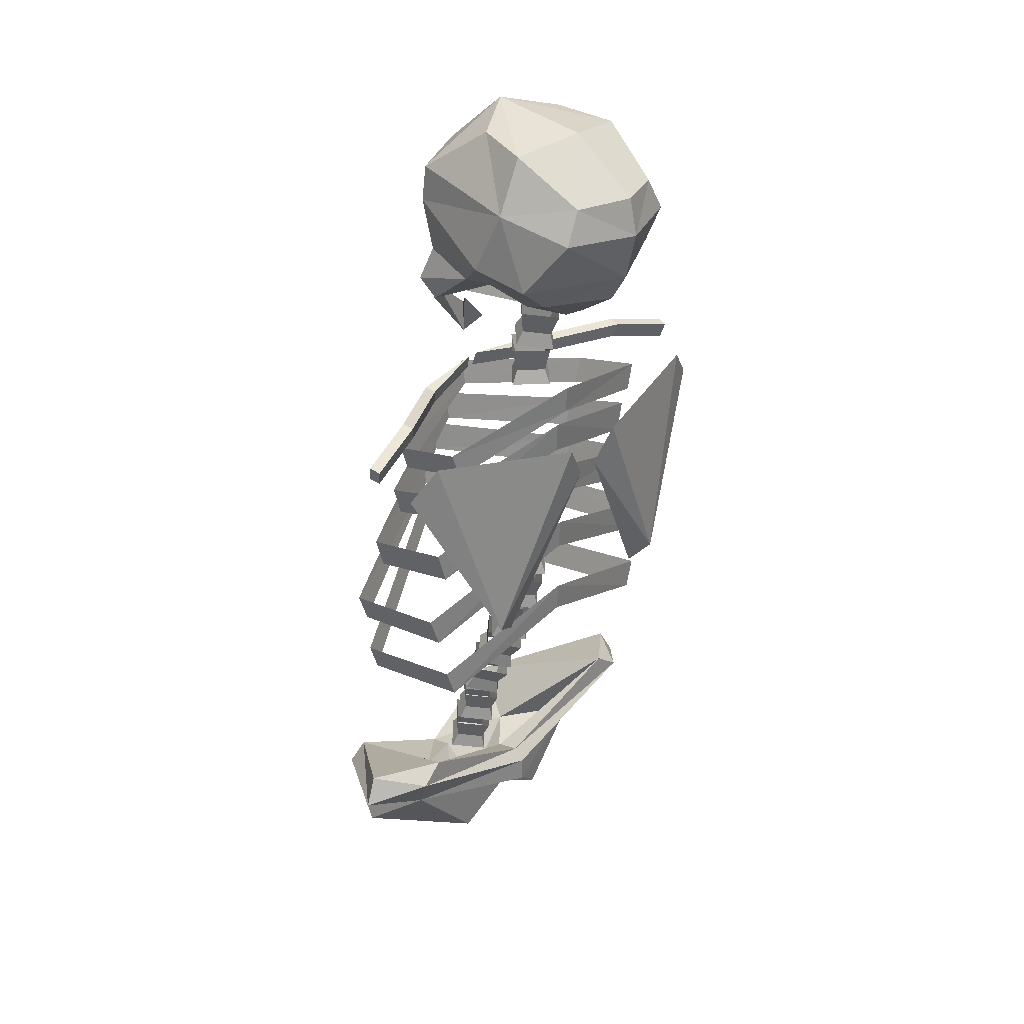
<metadata>
{"format":"obj","ext":"obj","renderer":"f3d","projection":"perspective","resolution":1024,"background":"white","views":[{"elev":28.5,"azim":133.3,"up":"+Y"}]}
</metadata>
<code>
g default
v -0.03125 -1.689 -0.3101
v 0.265 -2.039 -0.3236
v -0.09311 -1.956 0.02899
v 0.3297 -2.201 0.03351
v 0.5111 -2.106 0.04528
v 0.3751 -1.891 -0.08048
v 0.3688 -1.846 -0.1714
v 0.5234 -1.827 -0.3797
v 0.5247 -1.802 -0.4906
v 0.5293 -1.689 -0.4912
v 1.087 -1.735 -0.3073
v 0.7636 -2.059 -0.3224
v 1.125 -2.006 0.03202
v 0.6843 -2.215 0.03439
v 0.6646 -1.903 -0.07976
v 0.6749 -1.859 -0.1706
v 0.5267 -1.74 -0.2695
v 0.5183 -1.931 -0.01075
v 0.5129 -2.054 0.1359
v 0.5157 -1.981 0.211
v -0.01757 -1.718 0.2364
v -0.3789 -1.496 -0.3111
v -0.1657 -1.4 -0.5149
v 1.246 -1.458 -0.5114
v 1.449 -1.57 -0.3066
v 1.068 -1.762 0.2391
v 0.6303 -1.646 -0.1228
v 0.6588 -1.709 -0.1064
v 0.5406 -1.665 -0.2091
v 0.5446 -1.571 -0.2661
v 0.4255 -1.535 -0.1503
v 0.4524 -1.639 -0.1232
v 0.5378 -1.735 -0.2229
v 0.4188 -1.7 -0.107
v 0.6656 -1.545 -0.1497
v 0.6588 -1.709 -0.1064
v 0.6303 -1.646 -0.1228
v 0.5397 -1.674 0.009436
v 0.5421 -1.62 -0.03694
v 0.4188 -1.7 -0.107
v 0.4524 -1.639 -0.1232
v 0.5465 -1.51 -0.03379
v 0.4255 -1.535 -0.1503
v 0.6656 -1.545 -0.1497
v 0.648 -1.217 -0.2606
v 0.6767 -1.276 -0.2316
v 0.5577 -1.254 -0.3402
v 0.5548 -1.325 -0.3391
v 0.4702 -1.21 -0.261
v 0.4367 -1.266 -0.2322
v 0.443 -1.114 -0.3089
v 0.5611 -1.173 -0.4158
v 0.6831 -1.124 -0.3083
v 0.5555 -1.292 -0.09221
v 0.5509 -1.406 -0.1079
v 0.6744 -1.331 -0.2209
v 0.4613 -1.425 -0.1941
v 0.4344 -1.322 -0.2215
v 0.4276 -1.486 -0.1777
v 0.5486 -1.46 -0.06137
v 0.6391 -1.432 -0.1937
v 0.6677 -1.496 -0.1771
v 0.5534 -1.358 -0.3373
v 0.5495 -1.452 -0.2799
v 0.4344 -1.322 -0.2215
v 0.6391 -1.432 -0.1937
v 0.6677 -1.496 -0.1771
v 0.5467 -1.522 -0.2935
v 0.4613 -1.425 -0.1941
v 0.4276 -1.486 -0.1777
v 0.6744 -1.331 -0.2209
v 0.08946 -1.712 -0.2323
v -0.05603 -1.326 -0.5031
v 0.2466 -1.757 -0.06564
v 0.3688 -1.846 -0.1714
v 0.3751 -1.891 -0.08048
v 0.5211 -1.857 0.06425
v 0.5198 -1.882 0.1751
v 0.07036 -1.652 0.2286
v -0.3102 -1.375 -0.296
v -0.1657 -1.4 -0.5149
v -0.3789 -1.496 -0.3111
v -0.01757 -1.718 0.2364
v 0.5157 -1.981 0.211
v 1.068 -1.762 0.2391
v 0.9862 -1.689 0.2308
v 0.8035 -1.779 -0.06425
v 0.6646 -1.903 -0.07976
v 0.6749 -1.859 -0.1706
v 0.9646 -1.748 -0.2301
v 1.142 -1.374 -0.5001
v 1.391 -1.444 -0.2918
v 1.246 -1.458 -0.5114
v 1.449 -1.57 -0.3066
v 0.5267 -1.74 -0.2695
v 0.5301 -1.661 -0.3339
v 0.5314 -1.636 -0.4448
v 0.5293 -1.689 -0.4912
v 0.5183 -1.931 -0.01075
v 1.186 0.07172 -0.6633
v 0.6212 0.3902 -0.7936
v 1.226 0.2011 -0.6611
v 0.6162 0.2564 -0.7831
v 1.224 0.1165 -0.3286
v 1.184 -0.01304 -0.3262
v 0.6196 0.1927 -0.08288
v 0.6253 0.3252 -0.07257
v 0.03942 0.1177 -0.664
v 0.006889 0.25 -0.6618
v 0.6212 0.3902 -0.7936
v 0.6162 0.2564 -0.7831
v 0.005053 0.1663 -0.3292
v 0.03735 0.03373 -0.3269
v 0.4916 -0.7951 -0.4598
v 0.4647 -0.6917 -0.4877
v 0.5798 -0.822 -0.5455
v 0.5837 -0.7281 -0.6033
v 0.6694 -0.8023 -0.4594
v 0.698 -0.8653 -0.4425
v 0.577 -0.8919 -0.5588
v 0.4579 -0.8555 -0.4431
v 0.7048 -0.7014 -0.4871
v -0.3138 0.3597 -0.781
v 0.07817 -0.4081 -0.928
v -0.1935 0.4898 -0.8297
v 0.4672 0.3914 -0.9952
v 0.5593 0.2378 -0.9644
v 0.1853 -0.4643 -0.8831
v 0.7573 0.9872 -0.1489
v 0.7297 0.994 -0.1093
v 0.7587 0.9674 -0.1461
v 0.7269 0.973 -0.1082
v 0.8421 0.8198 -0.4134
v 0.7128 0.8491 -0.09491
v 0.6802 0.9749 -0.1084
v 0.5697 0.8549 -0.09527
v 0.6325 0.9768 -0.1085
v 0.6029 0.978 -0.1086
v 0.6042 0.997 -0.1135
v 0.6328 0.9958 -0.1135
v 0.5507 0.9762 -0.1127
v 0.5139 0.9817 -0.1442
v 0.5199 1.002 -0.1368
v 0.544 1.004 -0.112
v 0.4497 0.8357 -0.4143
v 0.4549 0.9678 -0.3593
v 0.3639 1.043 -0.493
v 0.3619 0.9876 -0.5994
v 0.7715 0.9538 -0.182
v 0.8083 0.9383 -0.3798
v 0.912 1.02 -0.4917
v 0.91 0.9653 -0.598
v 0.565 -1.065 -0.2015
v 0.5605 -1.174 -0.1814
v 0.6831 -1.124 -0.3083
v 0.4702 -1.21 -0.261
v 0.443 -1.114 -0.3089
v 0.4367 -1.266 -0.2322
v 0.5586 -1.216 -0.1248
v 0.648 -1.217 -0.2606
v 0.6767 -1.276 -0.2316
v 0.3165 0.5088 -0.2693
v 0.6266 0.5297 -0.2505
v 0.3063 0.5715 -0.2884
v 0.6164 0.5923 -0.2696
v 0.3156 0.5588 -0.3354
v -0.05787 0.6138 -0.5642
v -0.06721 0.6266 -0.5172
v -0.057 0.5639 -0.4981
v -0.3493 0.5598 -0.5858
v -0.34 0.5471 -0.6328
v -0.3391 0.4971 -0.5668
v 0.6494 0.5259 -0.2487
v 0.9596 0.5282 -0.3406
v 0.9445 0.4666 -0.3213
v 0.6645 0.5875 -0.268
v 0.956 0.4785 -0.2745
v 1.328 0.5014 -0.5118
v 1.316 0.4895 -0.5586
v 1.331 0.5511 -0.5779
v 1.605 0.4604 -0.6528
v 1.59 0.3988 -0.6335
v 1.601 0.4107 -0.5867
v 1.616 0.4722 -0.606
v 0.7642 0.9559 -0.6981
v 0.7288 0.8542 -0.6733
v 0.6433 0.9326 -0.8151
v 0.6393 0.837 -0.7601
v 0.5241 0.9656 -0.6987
v 0.551 0.8615 -0.6738
v 0.6365 0.7676 -0.7754
v 0.5173 0.8006 -0.6589
v 0.7574 0.7908 -0.6583
v 0.707 -0.6483 -0.5268
v 0.6785 -0.5848 -0.5412
v 0.5878 -0.6165 -0.41
v 0.5901 -0.5612 -0.4547
v 0.467 -0.6386 -0.5274
v 0.5006 -0.5776 -0.5416
v 0.5946 -0.4511 -0.4481
v 0.7138 -0.4829 -0.5649
v 0.4738 -0.4732 -0.5655
v 0.6494 0.5259 -0.2487
v 0.956 0.4785 -0.2745
v 0.9711 0.5401 -0.2938
v 0.6645 0.5875 -0.268
v 0.9596 0.5282 -0.3406
v 1.331 0.5511 -0.5779
v 1.343 0.563 -0.5311
v 1.328 0.5014 -0.5118
v 1.616 0.4722 -0.606
v 1.605 0.4604 -0.6528
v 1.601 0.4107 -0.5867
v 1.529 0.3269 -0.7605
v 1.413 0.4592 -0.8136
v 1.121 -0.4392 -0.91
v 0.7488 0.3685 -0.9955
v 0.6523 0.2174 -0.9659
v 1.012 -0.4924 -0.8675
v 0.4467 -1.057 -0.3381
v 0.4808 -1.001 -0.3657
v 0.5647 -1.115 -0.4455
v 0.5682 -1.044 -0.4454
v 0.6867 -1.069 -0.3367
v 0.6585 -1.01 -0.3647
v 0.5726 -0.9627 -0.5195
v 0.6945 -0.9163 -0.4107
v 0.4546 -0.9046 -0.412
v 0.6405 0.8787 -0.587
v 0.645 0.9888 -0.5816
v 0.551 0.8615 -0.6738
v 0.5241 0.9656 -0.6987
v 0.7642 0.9559 -0.6981
v 0.7288 0.8542 -0.6733
v 0.6382 0.8238 -0.5418
v 0.5173 0.8006 -0.6589
v 0.7574 0.7908 -0.6583
v 0.6023 -0.2785 -0.7166
v 0.598 -0.3815 -0.677
v 0.4823 -0.2639 -0.5972
v 0.5091 -0.3707 -0.5885
v 0.5954 -0.4477 -0.7028
v 0.4754 -0.4331 -0.5834
v 0.7155 -0.4429 -0.5828
v 0.687 -0.3779 -0.5881
v 0.7224 -0.2737 -0.5966
v -0.05409 -0.8004 -0.6782
v -0.09211 -0.6741 -0.6752
v 0.585 -0.488 -0.7764
v 0.5802 -0.6153 -0.7667
v -0.05648 -0.8876 -0.1399
v -0.09425 -0.7611 -0.1415
v 0.5947 -0.4226 0.1032
v 0.6002 -0.2964 0.1142
v 1.201 -0.8508 -0.6772
v 0.585 -0.488 -0.7764
v 1.245 -0.7278 -0.6743
v 0.5802 -0.6153 -0.7667
v 1.243 -0.8156 -0.1406
v 1.198 -0.9388 -0.139
v 0.6025 -0.2591 -0.4771
v 0.5981 -0.3671 -0.4996
v 0.7224 -0.2737 -0.5966
v 0.5091 -0.3707 -0.5885
v 0.4823 -0.2639 -0.5972
v 0.4754 -0.4331 -0.5834
v 0.5956 -0.4282 -0.4634
v 0.687 -0.3779 -0.5881
v 0.7155 -0.4429 -0.5828
v 0.5686 -1.011 -0.2292
v 0.5711 -0.9669 -0.2851
v 0.4467 -1.057 -0.3381
v 0.6585 -1.01 -0.3647
v 0.6867 -1.069 -0.3367
v 0.6945 -0.9163 -0.4107
v 0.5765 -0.8582 -0.3032
v 0.4808 -1.001 -0.3657
v 0.4546 -0.9046 -0.412
v 0.3258 0.4961 -0.3164
v 0.6266 0.5297 -0.2505
v 0.3165 0.5088 -0.2693
v 0.3156 0.5588 -0.3354
v 0.6164 0.5923 -0.2696
v -0.04766 0.5511 -0.5452
v -0.057 0.5639 -0.4981
v -0.3298 0.4844 -0.6138
v -0.3391 0.4971 -0.5668
v -0.3493 0.5598 -0.5858
v -0.34 0.5471 -0.6328
v -0.05787 0.6138 -0.5642
v 0.4647 -0.6917 -0.4877
v 0.4916 -0.7951 -0.4598
v 0.5857 -0.6651 -0.3714
v 0.5812 -0.7754 -0.3737
v 0.7048 -0.7014 -0.4871
v 0.6694 -0.8023 -0.4594
v 0.579 -0.8289 -0.3269
v 0.698 -0.8653 -0.4425
v 0.4579 -0.8555 -0.4431
v 0.9507 1.427 -1.132
v 1.041 1.204 -0.9662
v 0.6427 1.227 -1.189
v 0.9062 1.105 -0.9646
v 0.6377 1.107 -1.111
v 0.7136 0.9985 -0.9163
v 0.6331 1.004 -0.9421
v 0.6314 0.9759 -0.7135
v 0.7665 1.001 -0.7297
v 0.9645 1.161 -0.7717
v 1.098 1.268 -0.7413
v 0.9692 1.14 -0.5567
v 0.9578 1.225 -0.344
v 0.9932 1.452 -0.322
v 0.8692 1.321 -0.2297
v 0.9285 1.222 -0.4101
v 0.8454 1.319 -0.2958
v 0.6806 1.292 -0.25
v 0.6939 1.296 -0.184
v 0.9804 1.603 -0.3309
v 1.064 1.523 -0.8547
v 0.8827 1.571 -1.123
v 0.6511 1.429 -1.246
v 0.6574 1.587 -1.215
v 0.6655 1.805 -0.9271
v 0.9566 1.752 -0.8557
v 0.8925 1.794 -0.6125
v 0.6671 1.871 -0.4802
v 0.6564 1.627 -0.1705
v 0.6427 1.29 -0.1628
v 0.5923 1.3 -0.1842
v 0.3324 1.629 -0.3326
v 0.4368 1.813 -0.6137
v 0.2452 1.556 -0.8567
v 0.3074 1.48 -0.3238
v 0.4199 1.34 -0.2308
v 0.4437 1.335 -0.2968
v 0.6057 1.296 -0.2502
v 0.6147 1.252 -0.2454
v 0.6021 1.256 -0.1794
v 0.6415 1.262 -0.1245
v 0.5951 1.099 -0.1441
v 0.6347 1.091 -0.1933
v 0.6746 1.096 -0.1439
v 0.6806 1.253 -0.1792
v 0.668 1.25 -0.2452
v 0.7819 1.176 -0.3142
v 0.802 1.179 -0.2482
v 0.7411 0.9822 -0.1439
v 0.7188 1.007 -0.1344
v 0.6741 1.01 -0.1189
v 0.6349 1.099 -0.1396
v 0.9909 1.082 -0.2925
v 0.9659 0.998 -0.3608
v 0.9118 1.032 -0.2397
v 0.802 1.055 -0.2479
v 0.7185 0.9835 -0.1323
v 0.4754 1.192 -0.249
v 0.4955 1.187 -0.3149
v 0.3537 1.246 -0.4115
v 0.3243 1.25 -0.3456
v 0.19 1.305 -0.7436
v 0.243 1.236 -0.9682
v 0.3146 1.187 -0.7733
v 0.3071 1.167 -0.5584
v 0.2795 1.111 -0.2943
v 0.5345 0.9941 -0.1425
v 0.5721 0.9889 -0.1199
v 0.6016 1.016 -0.1197
v 0.6462 1.013 -0.1156
v 0.671 0.9824 -0.1077
v 0.6459 0.9811 -0.1034
v 0.6017 0.9864 -0.1157
v 0.4653 1.068 -0.2487
v 0.3541 1.055 -0.2411
v 0.2979 1.025 -0.3625
v 0.4957 1.057 -0.5133
v 0.6336 1.044 -0.4893
v 0.7721 1.046 -0.5126
v 0.6314 0.9759 -0.7135
v 0.4987 1.012 -0.7303
v 0.3691 1.126 -0.966
v 0.5522 1.005 -0.9167
v 0.6331 1.004 -0.9421
v 0.6377 1.107 -1.111
v 0.6427 1.227 -1.189
v 0.3517 1.451 -1.133
v 0.4311 1.589 -1.124
v 0.6511 1.429 -1.246
v 0.6574 1.587 -1.215
v 0.6655 1.805 -0.9271
v 0.3708 1.776 -0.8572
v 0.9566 1.752 -0.8557
v 0.6357 0.7637 -0.5159
v 0.6314 0.6568 -0.5433
v 0.7559 0.7546 -0.6356
v 0.5426 0.6573 -0.6324
v 0.5158 0.7644 -0.6362
v 0.5089 0.5947 -0.6303
v 0.6288 0.5941 -0.5099
v 0.7205 0.6501 -0.632
v 0.749 0.585 -0.6297
v 0.6298 0.5984 -0.8552
v 0.6254 0.4806 -0.8466
v 0.01636 0.4795 -0.7258
v 0.04952 0.3626 -0.7299
v 0.01511 0.4102 -0.395
v 0.04804 0.2931 -0.3944
v 0.6291 0.4198 -0.2056
v 0.6342 0.5368 -0.1935
v 0.6298 0.5984 -0.8552
v 1.236 0.4305 -0.7252
v 0.6254 0.4806 -0.8466
v 1.196 0.3165 -0.7292
v 1.234 0.3604 -0.3943
v 1.195 0.2463 -0.3938
v 0.593 -0.505 -0.6823
v 0.5889 -0.6012 -0.6281
v 0.4738 -0.4732 -0.5655
v 0.5006 -0.5776 -0.5416
v 0.5862 -0.6704 -0.6441
v 0.707 -0.6483 -0.5268
v 0.6785 -0.5848 -0.5412
v 0.7138 -0.4829 -0.5649
v 0.467 -0.6386 -0.5274
v -0.1115 -0.4829 -0.6666
v -0.1537 -0.3492 -0.6645
v 0.5993 -0.125 -0.7963
v 0.5942 -0.2598 -0.7857
v -0.1546 -0.4159 -0.1773
v -0.1127 -0.5499 -0.1748
v 0.6027 -0.2366 0.1059
v 0.6085 -0.1032 0.1161
v 0.5993 -0.125 -0.7963
v 0.5942 -0.2598 -0.7857
v 1.333 -0.409 -0.6632
v 1.284 -0.539 -0.6654
v 1.332 -0.4765 -0.176
v 1.283 -0.6067 -0.1735
v 0.6077 -0.1323 -0.5386
v 0.6122 -0.02261 -0.5272
v 0.5184 -0.1448 -0.6264
v 0.4916 -0.03948 -0.6457
v 0.7316 -0.04922 -0.6451
v 0.6962 -0.152 -0.626
v 0.6053 -0.1895 -0.4965
v 0.7248 -0.2162 -0.6143
v 0.4847 -0.2064 -0.6149
v 0.636 0.7553 -0.756
v 0.6316 0.6506 -0.7211
v 0.5158 0.7644 -0.6362
v 0.5426 0.6573 -0.6324
v 0.6291 0.5856 -0.75
v 0.5089 0.5947 -0.6303
v 0.749 0.585 -0.6297
v 0.7205 0.6501 -0.632
v 0.7559 0.7546 -0.6356
v 1.241 -0.2139 -0.6741
v 0.6123 0.1815 -0.8068
v 1.285 -0.07744 -0.6727
v 0.607 0.04023 -0.7955
v 1.283 -0.1594 -0.2578
v 1.239 -0.2961 -0.2546
v 0.6115 -0.01105 0.01691
v 0.6176 0.1287 0.02637
v -0.07486 -0.02287 -0.6737
v -0.03826 -0.1626 -0.6751
v 0.607 0.04023 -0.7955
v 0.6123 0.1815 -0.8068
v -0.07652 -0.1039 -0.2588
v -0.04018 -0.2439 -0.2556
v 0.5184 -0.1448 -0.6264
v 0.4916 -0.03948 -0.6457
v 0.6069 -0.1645 -0.7137
v 0.611 -0.0661 -0.7635
v 0.6962 -0.152 -0.626
v 0.7316 -0.04922 -0.6451
v 0.7248 -0.2162 -0.6143
v 0.6041 -0.233 -0.7327
v 0.4847 -0.2064 -0.6149
g polySurface17
f 1 2 3
f 3 2 4
f 4 5 3
f 4 6 5
f 2 6 4
f 7 6 2
f 2 8 7
f 1 8 2
f 9 8 1
f 10 9 1
f 10 11 9
f 9 11 8
f 8 11 12
f 11 13 12
f 12 13 14
f 14 13 5
f 14 5 15
f 12 14 15
f 16 12 15
f 12 16 8
f 8 16 17
f 8 17 7
f 15 5 18
f 5 6 18
f 3 5 19
f 13 19 5
f 13 20 19
f 20 3 19
f 21 3 20
f 21 1 3
f 22 1 21
f 23 1 22
f 23 10 1
f 24 11 10
f 24 25 11
f 25 26 11
f 11 26 13
f 26 20 13
f 27 28 29
f 30 27 29
f 30 29 31
f 32 31 29
f 33 32 29
f 33 29 28
f 34 32 33
f 35 27 30
f 36 37 38
f 38 37 39
f 38 39 40
f 40 39 41
f 39 42 41
f 43 41 42
f 42 39 44
f 37 44 39
f 45 46 47
f 48 47 46
f 48 49 47
f 50 49 48
f 49 51 47
f 52 47 51
f 52 45 47
f 53 45 52
f 54 55 56
f 55 54 57
f 58 57 54
f 59 55 57
f 60 55 59
f 60 61 55
f 61 56 55
f 62 61 60
f 63 64 65
f 63 66 64
f 66 67 64
f 68 64 67
f 68 69 64
f 69 65 64
f 70 69 68
f 71 66 63
f 72 73 74
f 75 72 74
f 76 75 74
f 74 77 76
f 74 78 77
f 79 78 74
f 74 73 79
f 79 73 80
f 73 81 80
f 80 81 82
f 80 82 79
f 83 79 82
f 79 83 78
f 84 78 83
f 84 85 78
f 86 78 85
f 86 87 78
f 87 77 78
f 87 88 77
f 88 87 89
f 89 87 90
f 90 87 91
f 87 86 91
f 91 86 92
f 91 92 93
f 93 92 94
f 92 86 94
f 85 94 86
f 75 95 72
f 95 96 72
f 95 90 96
f 89 90 95
f 96 90 91
f 97 96 91
f 97 73 96
f 96 73 72
f 73 97 81
f 97 98 81
f 98 97 93
f 97 91 93
f 76 77 99
f 88 99 77
f 100 101 102
f 103 101 100
f 100 102 104
f 105 100 104
f 106 105 104
f 107 106 104
f 108 109 110
f 111 108 110
f 108 112 109
f 113 112 108
f 113 106 112
f 112 106 107
f 114 115 116
f 117 116 115
f 117 118 116
f 118 119 116
f 120 116 119
f 120 114 116
f 121 114 120
f 122 118 117
f 123 124 125
f 124 126 125
f 126 124 127
f 124 128 127
f 129 130 131
f 130 132 131
f 132 133 131
f 134 133 132
f 132 135 134
f 134 135 136
f 137 136 135
f 138 136 137
f 139 138 137
f 140 139 137
f 138 141 136
f 141 142 136
f 143 142 141
f 144 143 141
f 136 142 145
f 146 145 142
f 145 146 147
f 148 145 147
f 133 149 131
f 150 149 133
f 133 151 150
f 152 151 133
f 153 154 155
f 154 153 156
f 157 156 153
f 158 154 156
f 159 154 158
f 159 160 154
f 160 155 154
f 161 160 159
f 162 163 164
f 163 165 164
f 164 165 166
f 164 166 167
f 168 164 167
f 162 164 168
f 169 162 168
f 169 168 170
f 170 168 171
f 168 167 171
f 172 169 170
f 173 174 175
f 176 174 173
f 173 175 177
f 177 175 178
f 175 179 178
f 175 174 179
f 174 180 179
f 180 181 179
f 179 181 182
f 179 182 178
f 178 182 183
f 183 182 184
f 184 182 181
f 185 186 187
f 187 186 188
f 187 188 189
f 190 189 188
f 191 190 188
f 192 190 191
f 191 188 193
f 186 193 188
f 194 195 196
f 196 195 197
f 196 197 198
f 198 197 199
f 197 200 199
f 200 197 201
f 195 201 197
f 202 199 200
f 203 204 205
f 206 203 205
f 206 205 207
f 207 205 208
f 205 209 208
f 205 204 209
f 204 210 209
f 209 210 211
f 209 211 212
f 208 209 212
f 210 213 211
f 214 215 216
f 215 217 216
f 217 218 216
f 218 219 216
f 220 221 222
f 222 221 223
f 222 223 224
f 225 224 223
f 226 225 223
f 227 225 226
f 226 223 228
f 221 228 223
f 229 230 231
f 232 231 230
f 230 229 233
f 234 233 229
f 235 234 229
f 235 229 236
f 236 229 231
f 237 234 235
f 238 239 240
f 241 240 239
f 242 241 239
f 243 241 242
f 242 239 244
f 245 244 239
f 238 245 239
f 246 245 238
f 247 248 249
f 250 247 249
f 247 251 248
f 251 252 248
f 251 253 252
f 252 253 254
f 255 256 257
f 258 256 255
f 255 257 259
f 260 255 259
f 253 260 259
f 254 253 259
f 261 262 263
f 262 261 264
f 265 264 261
f 266 262 264
f 267 262 266
f 267 268 262
f 268 263 262
f 269 268 267
f 270 271 272
f 270 273 271
f 274 273 270
f 273 275 271
f 276 271 275
f 271 276 277
f 272 271 277
f 278 277 276
f 279 280 281
f 282 280 279
f 283 280 282
f 282 279 284
f 284 279 285
f 279 281 285
f 284 285 286
f 286 285 287
f 287 288 286
f 286 288 289
f 289 284 286
f 290 284 289
f 290 282 284
f 291 292 293
f 294 293 292
f 293 294 295
f 296 295 294
f 297 296 294
f 298 296 297
f 297 294 299
f 299 294 292
f 300 301 302
f 301 303 302
f 302 303 304
f 305 304 303
f 306 304 305
f 306 305 307
f 308 307 305
f 303 308 305
f 309 308 303
f 309 303 301
f 310 309 301
f 311 309 310
f 311 310 312
f 313 312 310
f 313 314 312
f 312 314 315
f 314 316 315
f 314 317 316
f 318 317 314
f 318 314 319
f 313 319 314
f 313 320 319
f 310 320 313
f 301 320 310
f 300 320 301
f 321 320 300
f 300 322 321
f 302 322 300
f 321 322 323
f 323 324 321
f 325 321 324
f 325 320 321
f 326 320 325
f 319 320 326
f 319 326 327
f 325 327 326
f 328 319 327
f 328 318 319
f 329 318 328
f 329 328 330
f 328 331 330
f 328 327 331
f 331 327 332
f 331 332 333
f 334 331 333
f 334 335 331
f 330 331 335
f 335 336 330
f 330 336 337
f 338 330 337
f 339 330 338
f 330 339 329
f 329 339 340
f 340 339 341
f 340 341 342
f 340 342 343
f 340 343 344
f 329 340 344
f 318 329 344
f 344 345 318
f 318 345 317
f 345 346 317
f 344 346 345
f 347 346 344
f 343 347 344
f 343 348 347
f 348 343 349
f 349 343 350
f 351 350 343
f 341 350 351
f 341 351 342
f 343 342 351
f 316 317 346
f 315 316 346
f 347 315 346
f 312 315 347
f 312 347 352
f 312 352 311
f 353 311 352
f 352 354 353
f 354 352 347
f 355 354 347
f 348 355 347
f 356 348 349
f 341 339 357
f 339 338 357
f 357 338 358
f 338 359 358
f 337 359 338
f 336 359 337
f 335 359 336
f 360 359 335
f 334 360 335
f 334 361 360
f 361 334 333
f 333 362 361
f 361 362 363
f 364 361 363
f 364 360 361
f 360 364 365
f 360 365 357
f 360 357 359
f 359 357 358
f 341 357 366
f 366 367 341
f 367 368 341
f 368 369 341
f 369 350 341
f 370 350 369
f 371 370 369
f 372 368 367
f 366 357 373
f 373 357 374
f 374 357 365
f 365 375 374
f 375 365 364
f 364 376 375
f 375 376 374
f 376 377 374
f 374 377 373
f 355 373 377
f 354 355 377
f 378 354 377
f 353 354 378
f 311 353 378
f 378 309 311
f 378 308 309
f 378 307 308
f 377 379 378
f 377 376 379
f 379 376 380
f 376 363 380
f 376 364 363
f 363 362 381
f 363 381 380
f 381 382 380
f 380 382 379
f 383 379 382
f 383 382 384
f 382 381 384
f 385 384 381
f 362 385 381
f 386 385 362
f 386 362 333
f 333 387 386
f 386 387 388
f 385 386 388
f 387 389 388
f 389 387 390
f 391 390 387
f 390 391 327
f 391 332 327
f 333 332 391
f 391 387 333
f 390 327 392
f 393 394 395
f 394 393 396
f 397 396 393
f 398 394 396
f 399 394 398
f 399 400 394
f 400 395 394
f 401 400 399
f 402 403 404
f 405 404 403
f 405 406 404
f 407 406 405
f 407 408 406
f 406 408 409
f 410 411 412
f 413 412 411
f 413 411 414
f 415 413 414
f 408 415 414
f 409 408 414
f 416 417 418
f 419 418 417
f 420 419 417
f 420 417 421
f 422 421 417
f 416 422 417
f 423 422 416
f 424 419 420
f 425 426 427
f 428 425 427
f 425 429 426
f 430 429 425
f 430 431 429
f 429 431 432
f 433 434 435
f 436 433 435
f 435 434 436
f 434 433 436
f 436 435 437
f 438 436 437
f 431 438 437
f 432 431 437
f 439 440 441
f 442 441 440
f 440 439 443
f 444 443 439
f 445 444 439
f 446 444 445
f 445 439 447
f 447 439 441
f 448 449 450
f 451 450 449
f 452 451 449
f 453 451 452
f 452 449 454
f 455 454 449
f 448 455 449
f 456 455 448
f 457 458 459
f 460 458 457
f 457 459 461
f 462 457 461
f 463 462 461
f 464 463 461
f 465 466 467
f 468 465 467
f 465 469 466
f 470 469 466
f 470 463 469
f 469 463 464
f 471 472 473
f 474 473 472
f 474 475 473
f 476 475 474
f 475 477 473
f 478 473 477
f 478 471 473
f 479 471 478

</code>
